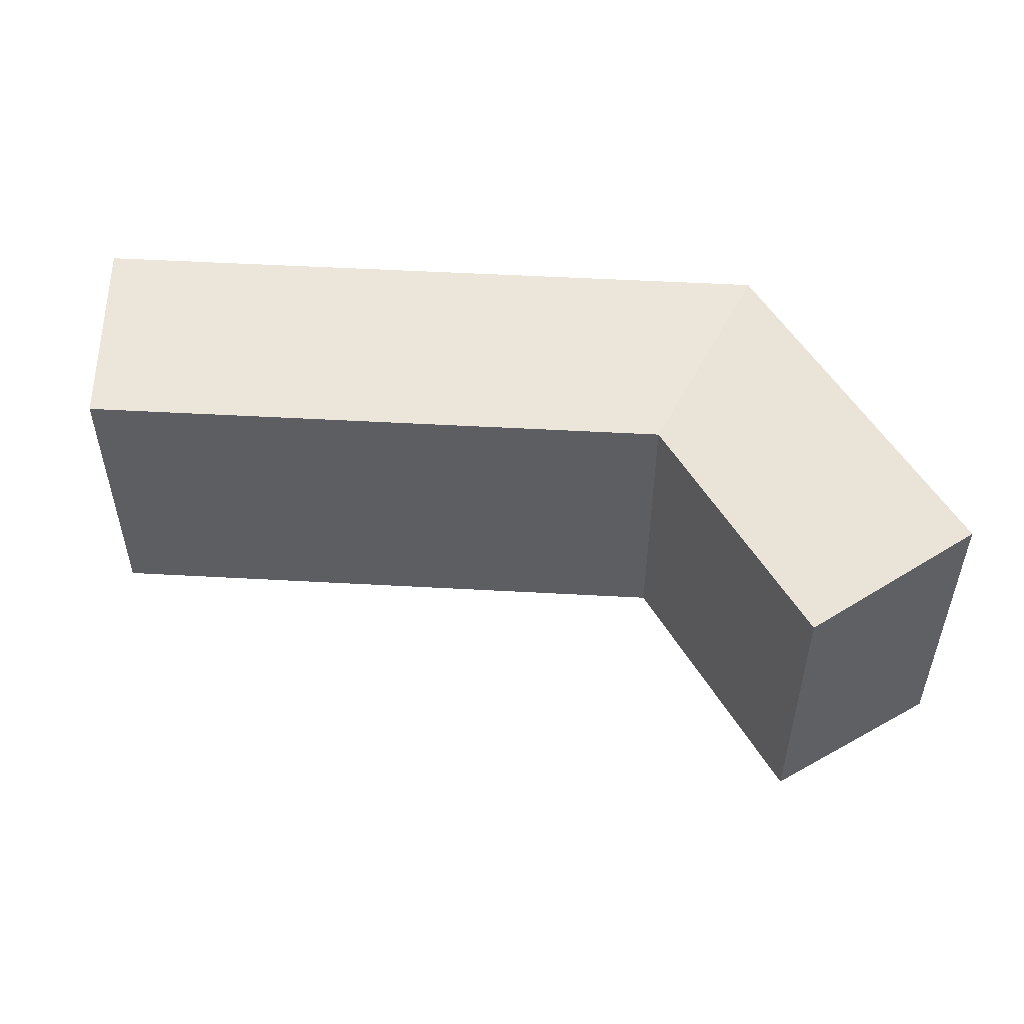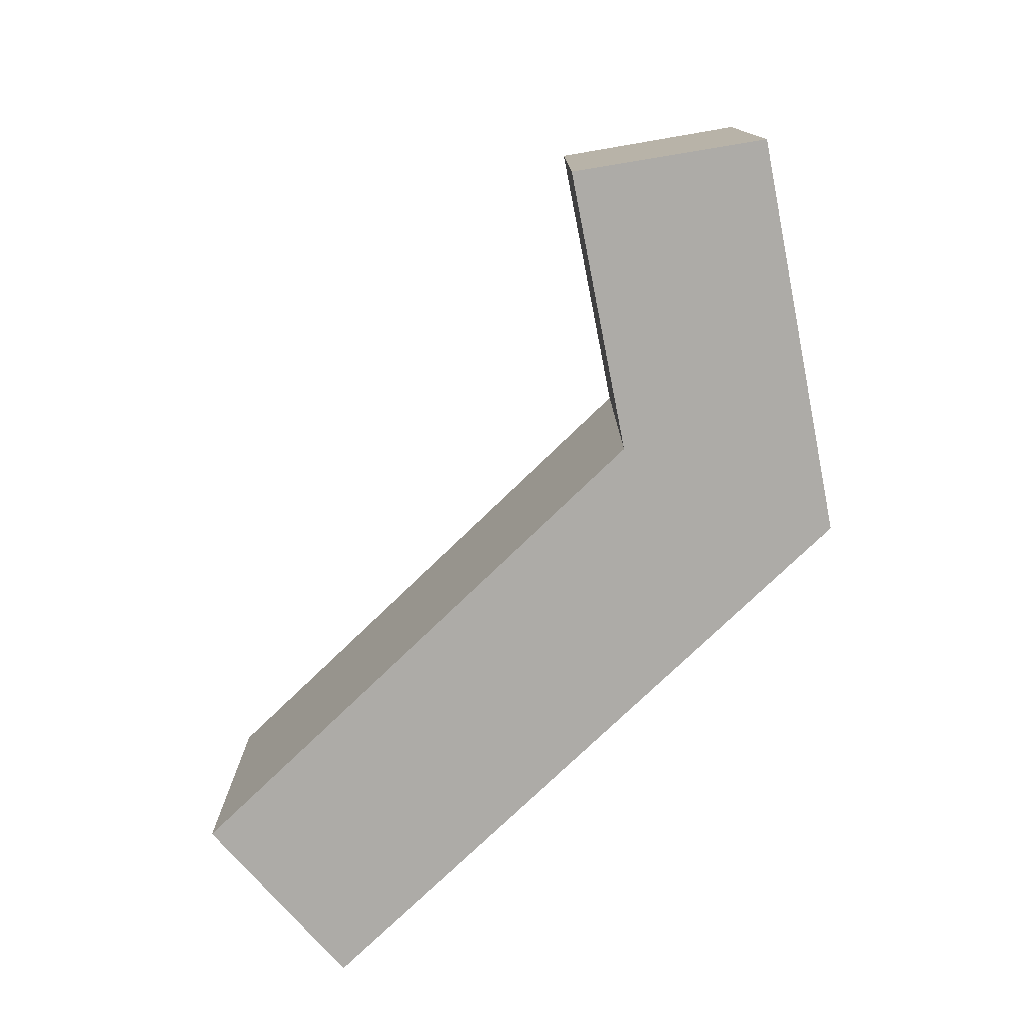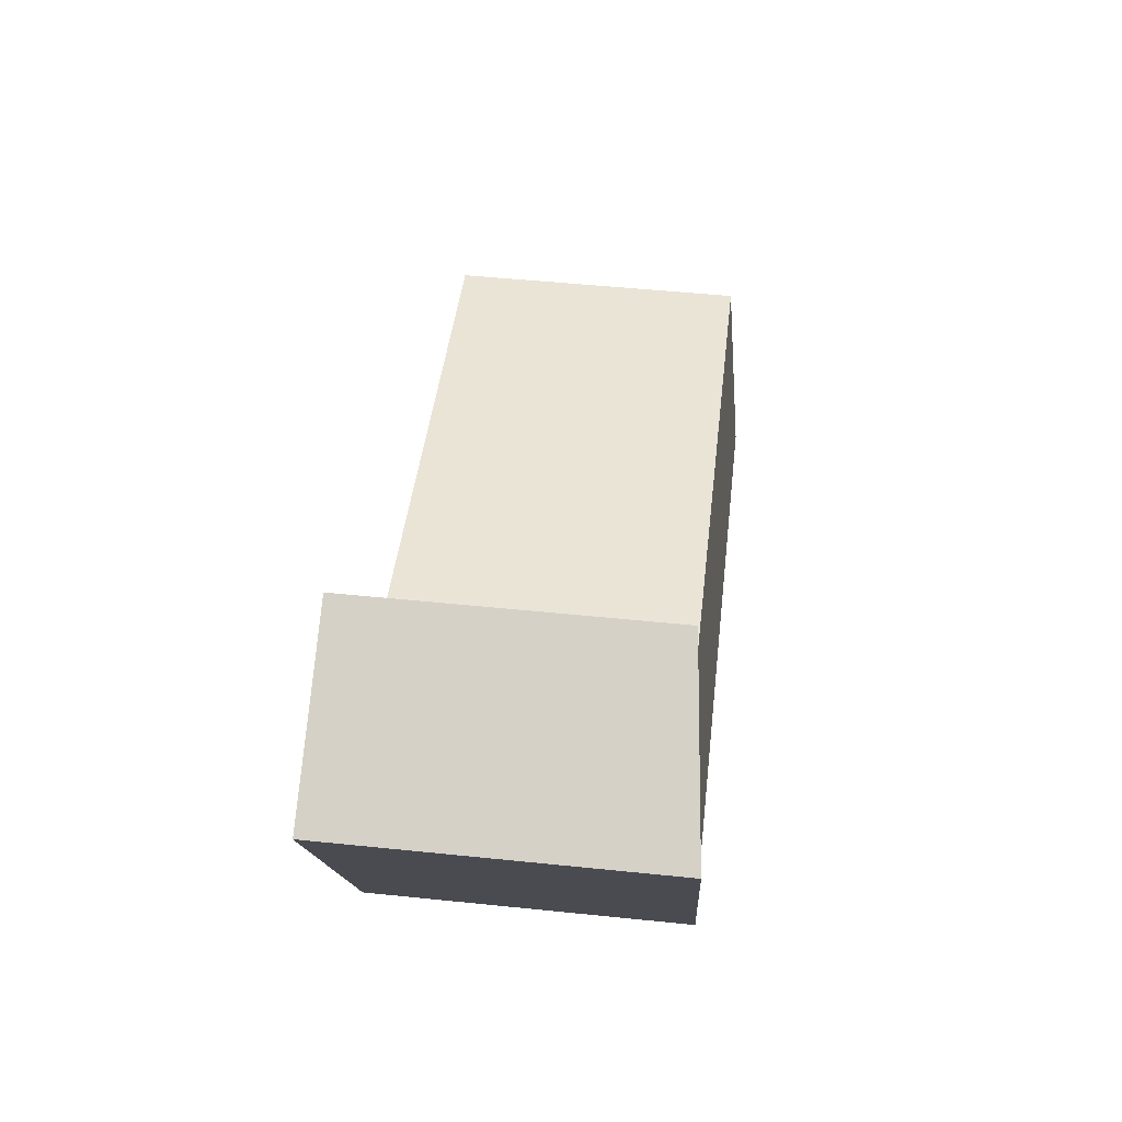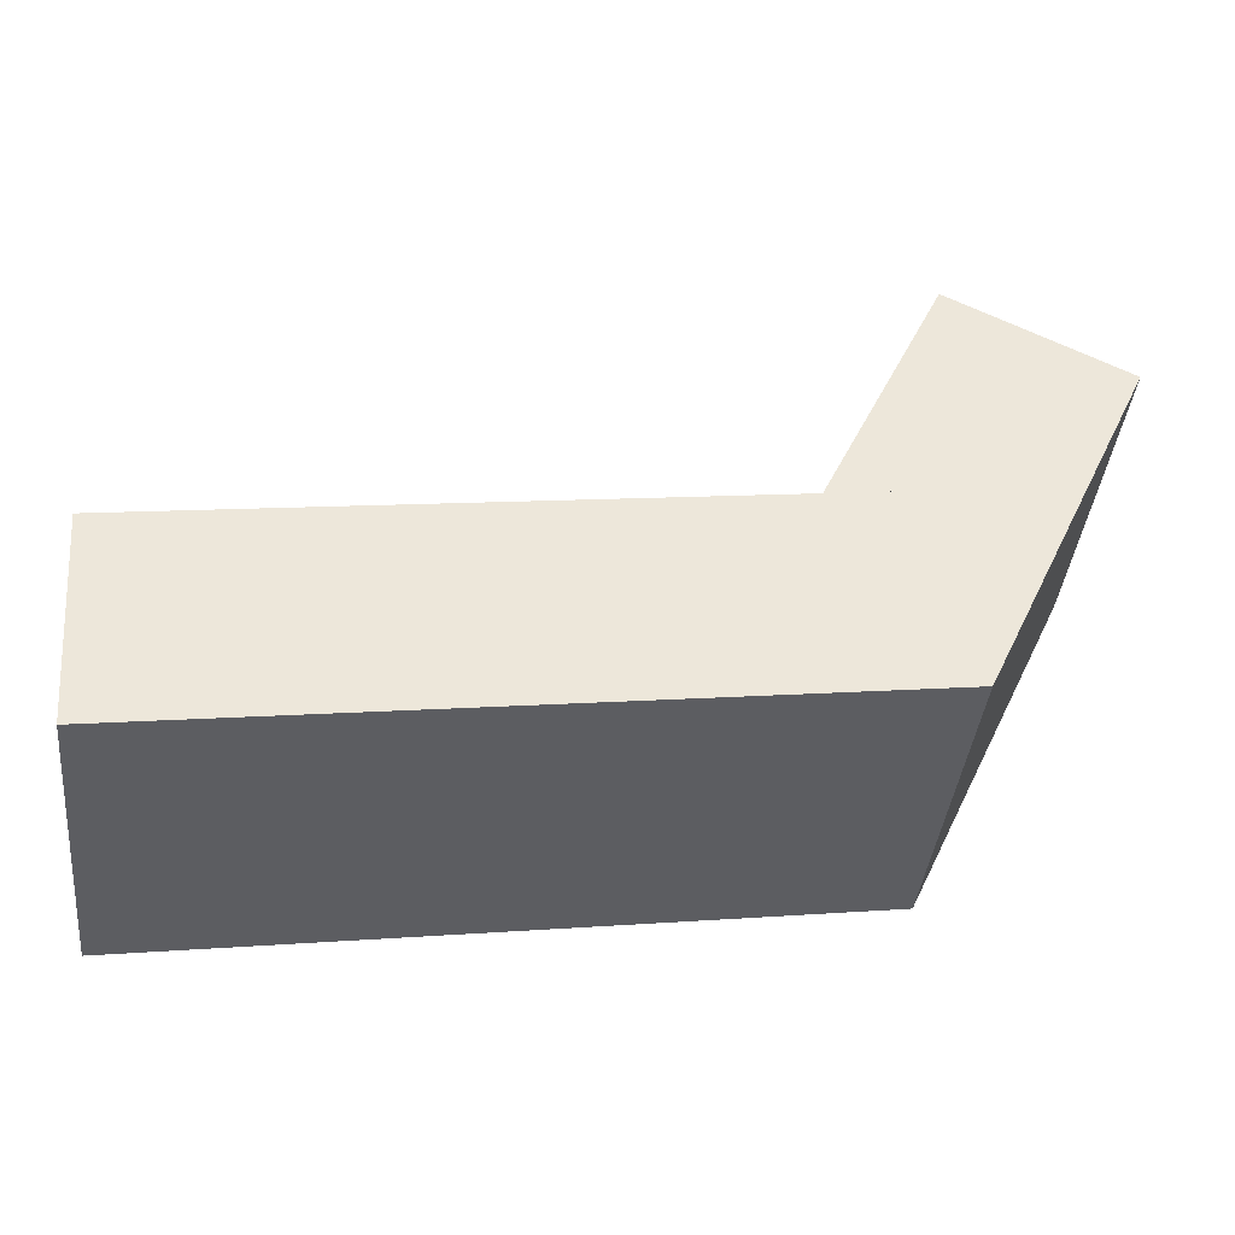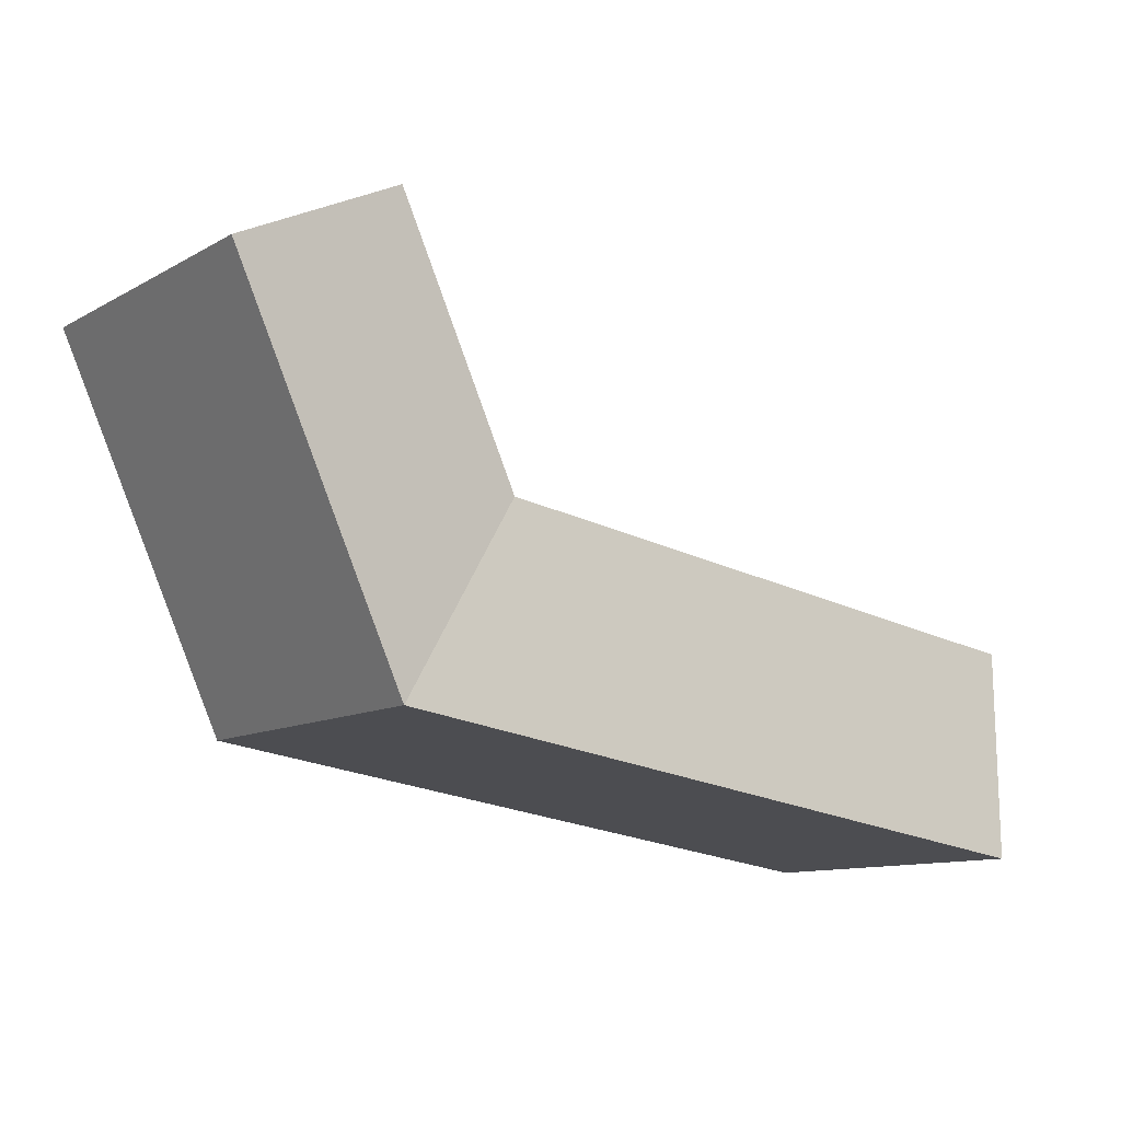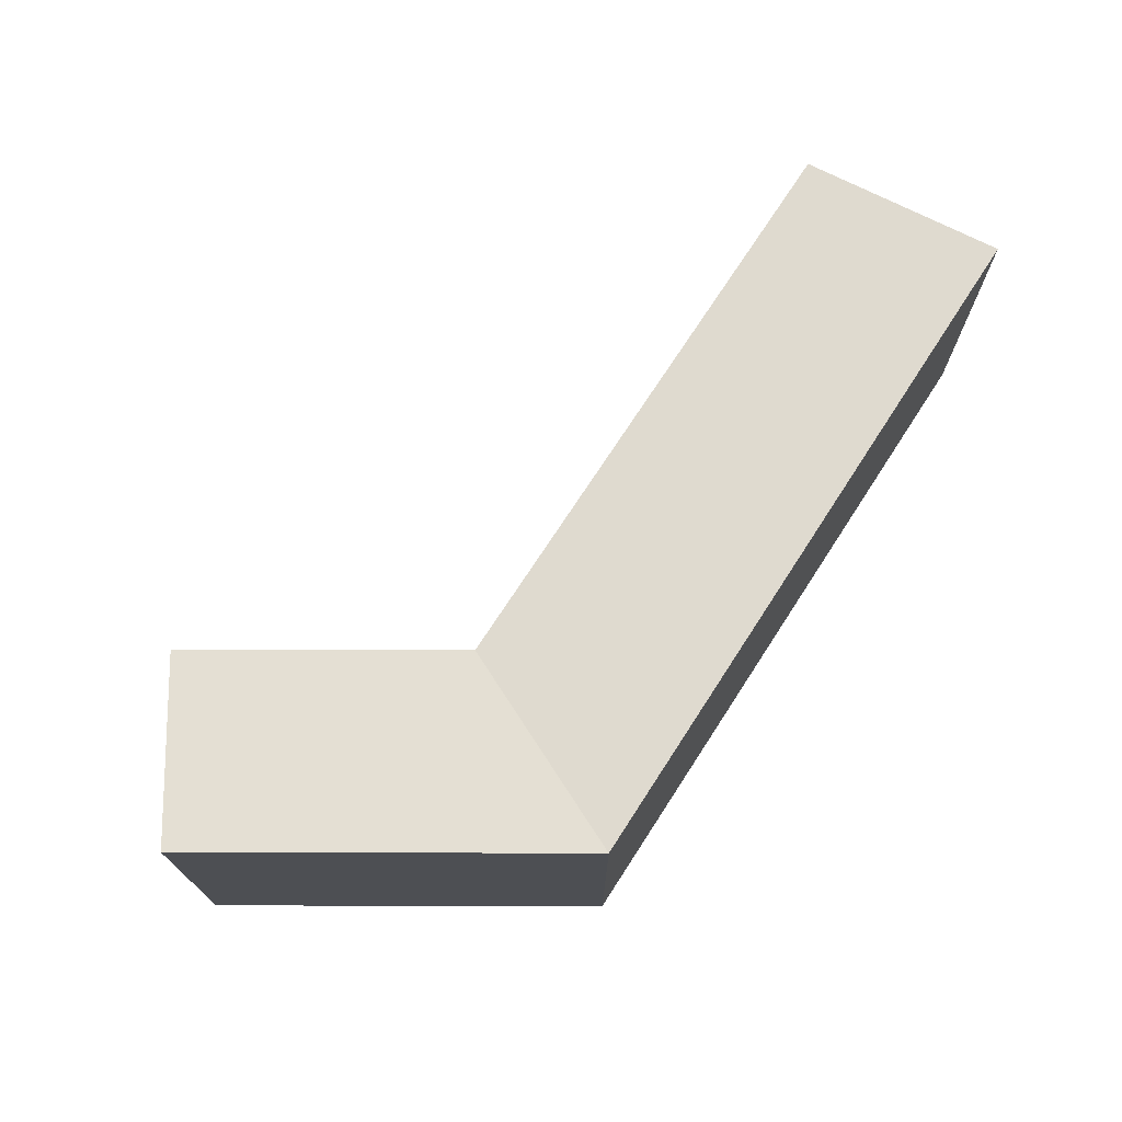
<metadata>
{"format":"obj","ext":"obj","renderer":"f3d","projection":"perspective","resolution":1024,"background":"white","views":[{"elev":51.7,"azim":-4.4,"up":"+Y"},{"elev":-76.4,"azim":36.2,"up":"+Y"},{"elev":50.9,"azim":96.4,"up":"+Z"},{"elev":-40.3,"azim":-6.2,"up":"+Z"},{"elev":-11.2,"azim":142.9,"up":"+Z"},{"elev":72.0,"azim":115.1,"up":"+Y"}]}
</metadata>
<code>
v  25.07 2.357e-16 -3.849
v  17.17 10.86 -4.936
v  25.08 10.86 -3.849
v  0.6216 10.86 -7.209
v  17.17 3.022e-16 -4.935
v  0.6213 4.414e-16 -7.208
v  28.71 -2.415e-16 3.944
v  30.94 -5.358e-16 8.75
v  28.71 10.86 3.944
v  30.95 10.86 8.75
v  20.8 -1.75e-16 2.857
v  0.0002167 10.2 -0.0003226
v  0 0 0
v  20.8 10.2 2.857
v  24.95 10.2 11.78
v  24.95 -7.215e-16 11.78
g defaultobject
f 1 2 3
f 2 1 4
f 4 1 5
f 4 5 6
f 3 7 1
f 7 3 8
f 8 3 9
f 8 9 10
f 11 12 13
f 12 11 14
f 12 6 13
f 6 12 4
f 8 15 16
f 15 8 10
f 15 11 16
f 11 15 14
f 1 2 3
f 2 1 4
f 4 1 5
f 4 5 6
f 3 7 1
f 7 3 8
f 8 3 9
f 8 9 10
f 11 12 13
f 12 11 14
f 12 6 13
f 6 12 4
f 8 15 16
f 15 8 10
f 15 11 16
f 11 15 14
f 2 14 3
f 14 2 12
f 12 2 4
f 14 9 3
f 9 14 15
f 9 15 10
f 2 14 3
f 14 2 12
f 12 2 4
f 14 9 3
f 9 14 15
f 9 15 10
f 5 13 6
f 13 5 1
f 13 1 7
f 13 7 11
f 11 7 16
f 16 7 8
f 5 13 6
f 13 5 1
f 13 1 7
f 13 7 11
f 11 7 16
f 16 7 8

</code>
